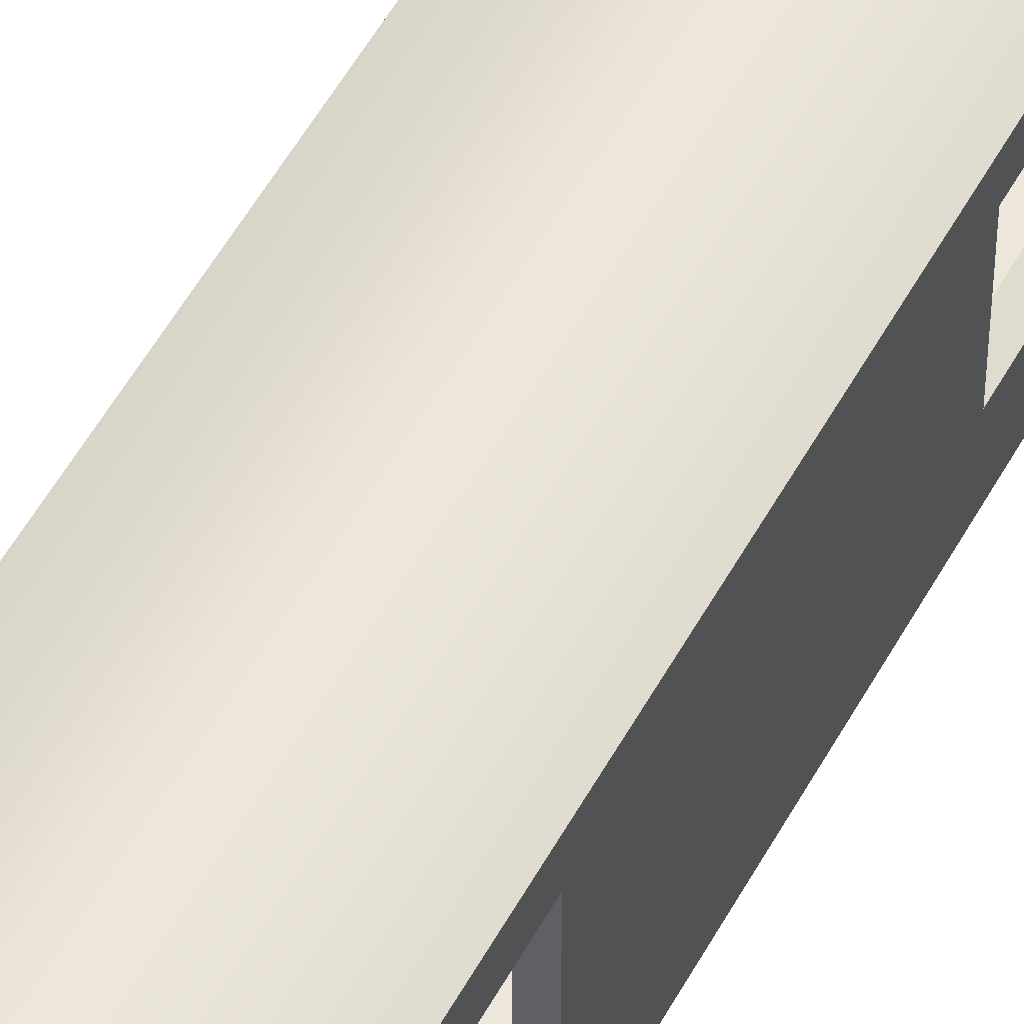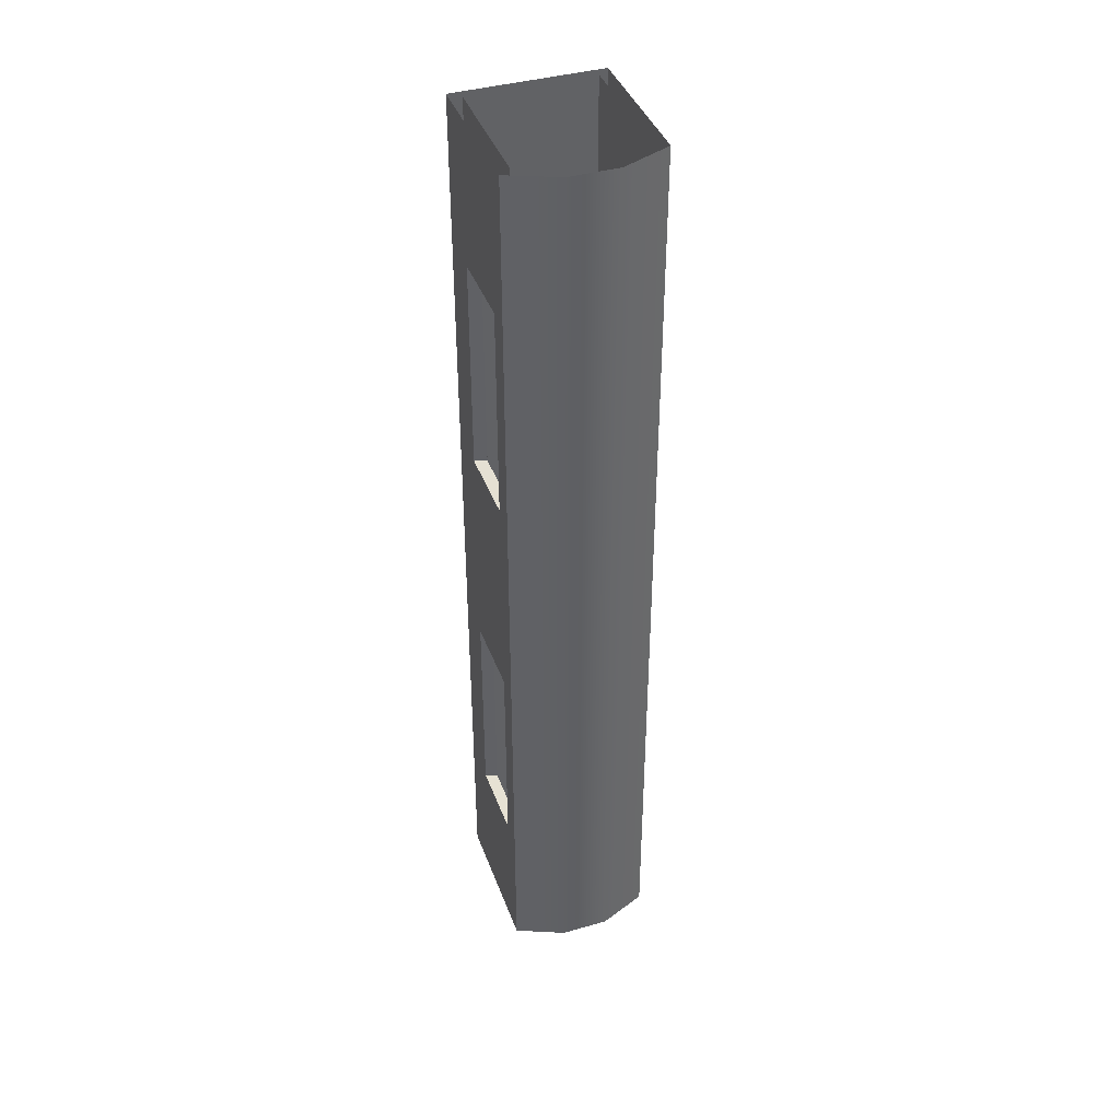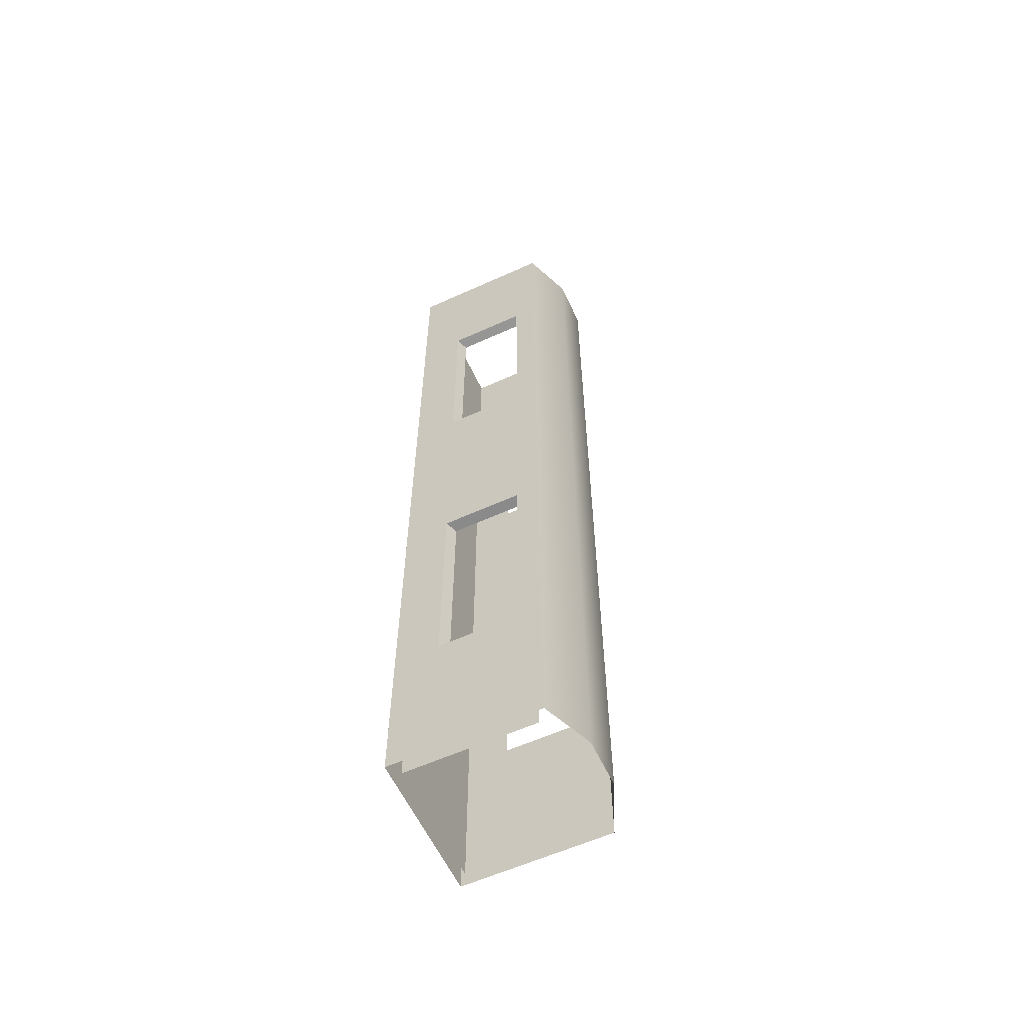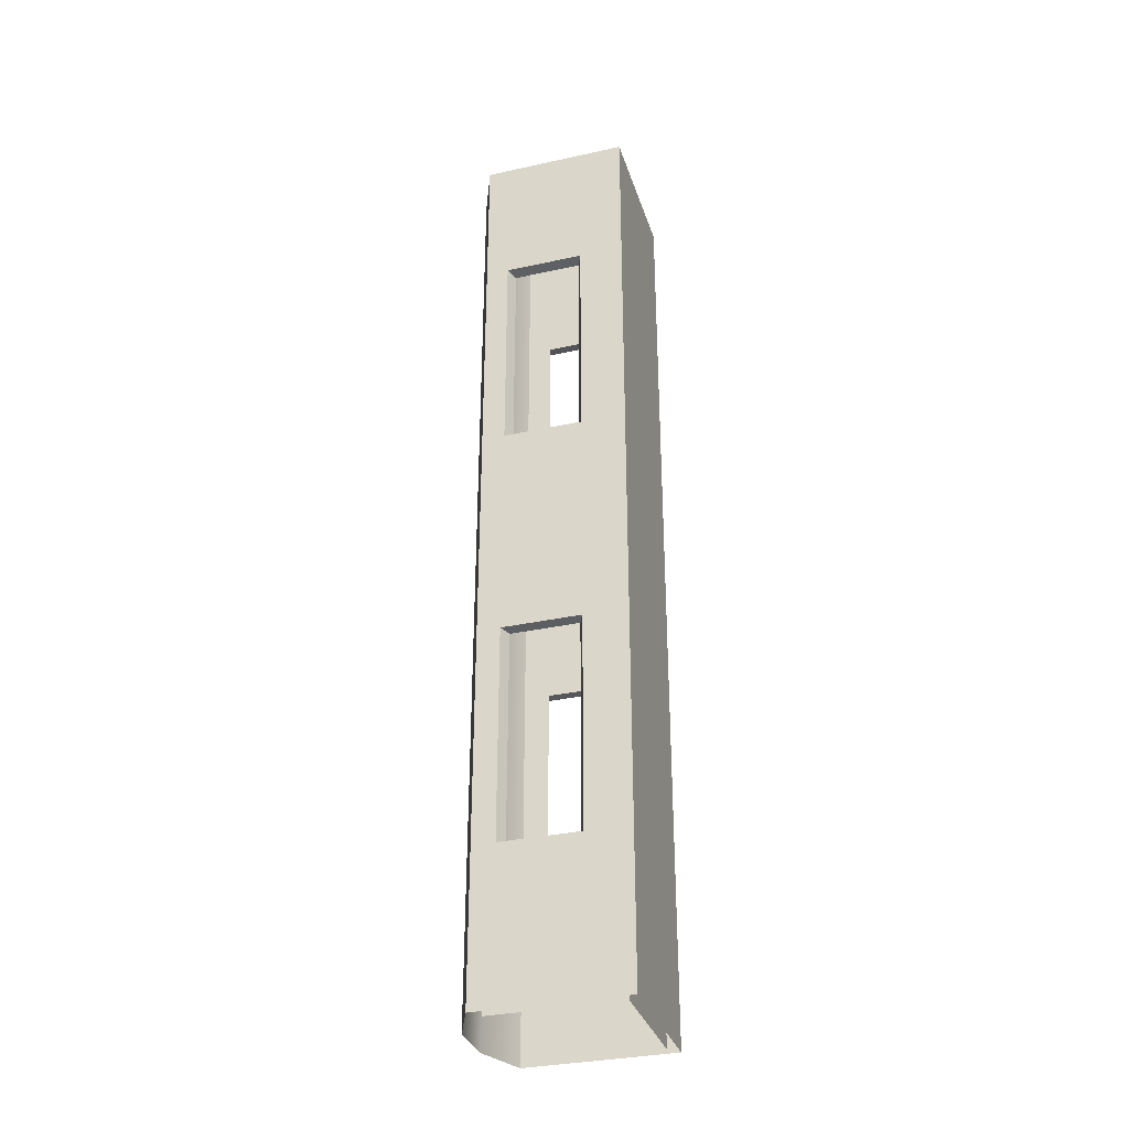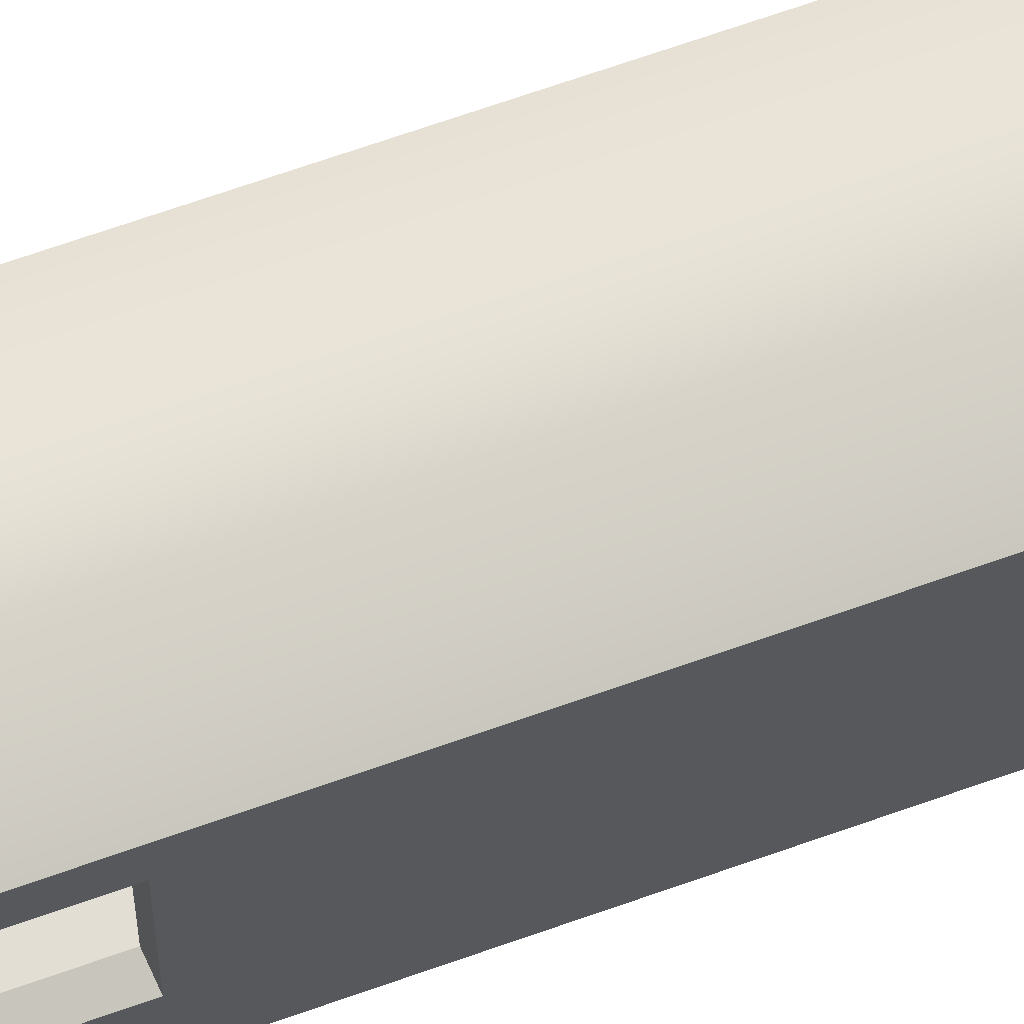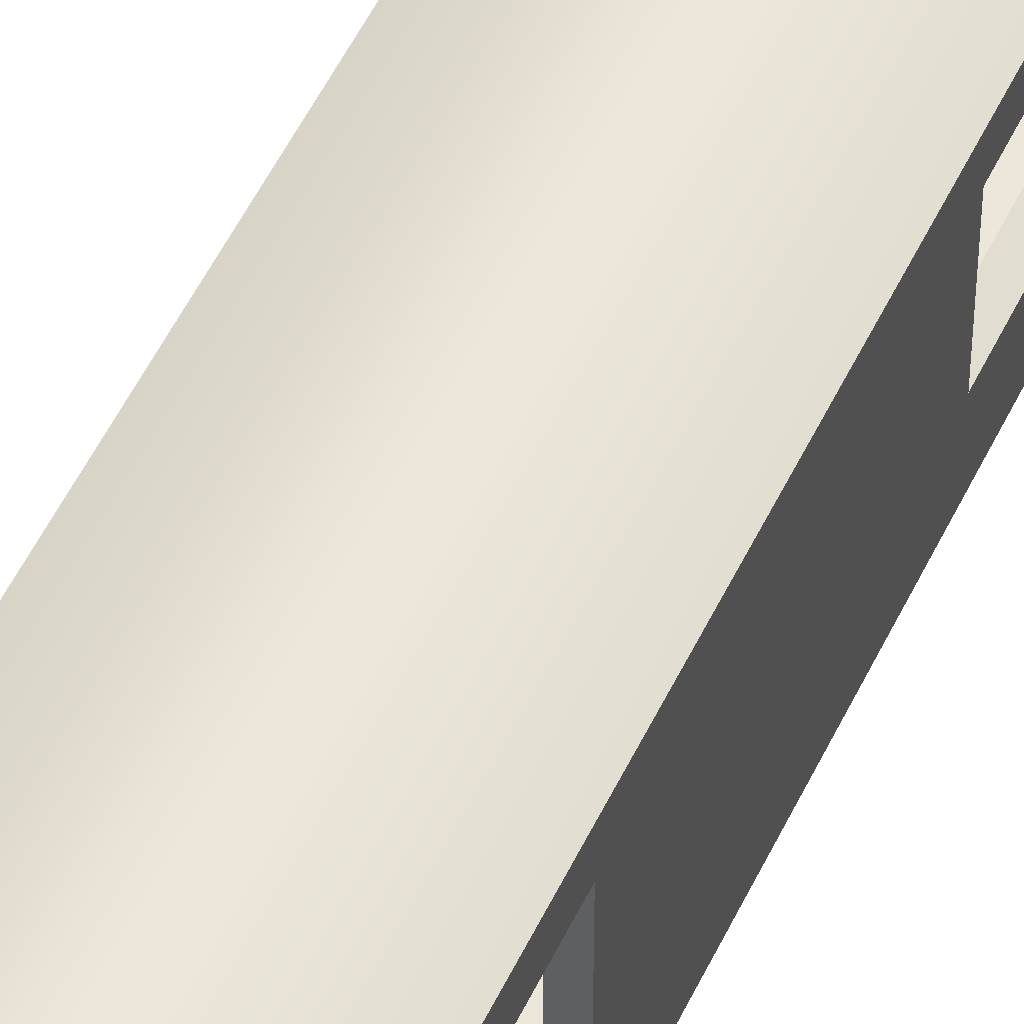
<metadata>
{"format":"obj","ext":"obj","renderer":"f3d","projection":"perspective","resolution":1024,"background":"white","views":[{"elev":53.4,"azim":28.1,"up":"+Y"},{"elev":40.7,"azim":160.7,"up":"+Z"},{"elev":-59.5,"azim":114.9,"up":"+Z"},{"elev":-33.1,"azim":-73.2,"up":"+Z"},{"elev":67.2,"azim":70.3,"up":"+Y"},{"elev":52.6,"azim":25.0,"up":"+Y"}]}
</metadata>
<code>
v -4.077 0.387 26.39
v 4.077 0.387 26.39
v -4.077 8.541 26.39
v 4.077 8.541 26.39
v -4.077 8.541 -26.39
v 4.077 8.541 -26.39
v -4.077 0.387 -26.39
v 4.077 0.387 -26.39
v -3.424 0.9387 26.39
v 3.423 0.9387 26.39
v -3.424 7.989 26.39
v 3.423 7.989 26.39
v -3.424 7.989 -26.39
v 3.423 7.989 -26.39
v -3.424 0.9387 -26.39
v 3.423 0.9387 -26.39
v -4.077 8.541 -18.04
v -4.077 0.387 -18.04
v 4.077 0.387 -18.04
v 4.077 8.541 -18.04
v -4.077 8.541 -6
v -4.077 0.387 -6
v 4.077 0.387 -6
v 4.077 8.541 -6
v -4.077 8.541 6.322
v -4.077 0.387 6.322
v 4.077 0.387 6.322
v 4.077 8.541 6.322
v -4.077 8.541 18.37
v -4.077 0.387 18.37
v 4.077 0.387 18.37
v 4.077 8.541 18.37
v 3.423 0.9387 -18
v -3.424 0.9387 -18
v -3.424 7.989 -18
v 3.423 7.989 -18
v 3.423 0.9387 -6.053
v -3.424 0.9387 -6.053
v -3.424 7.989 -6.053
v 3.423 7.989 -6.053
v 3.423 0.9387 0.000388
v -3.424 0.9387 0.000388
v -3.424 7.989 0.000388
v 3.423 7.989 0.000388
v 3.423 0.9387 6.405
v -3.424 0.9387 6.405
v -3.424 7.989 6.405
v 3.423 7.989 6.405
v 3.423 0.9387 18.25
v -3.424 0.9387 18.25
v -3.424 7.989 18.25
v 3.423 7.989 18.25
v -4.077 2.856 -18.04
v -4.077 2.856 -6
v -4.077 2.856 6.322
v -4.077 2.856 18.37
v -4.077 2.856 26.39
v -3.424 3.154 26.39
v -3.424 3.154 18.25
v -3.424 3.154 6.405
v -3.424 3.154 0.000388
v -3.424 3.154 -6.053
v -3.424 3.154 -18
v -3.424 3.154 -26.39
v -4.077 2.856 -26.39
v -4.077 7.262 -18.04
v -4.077 7.262 -6
v -4.077 7.262 6.322
v -4.077 7.262 18.37
v -4.077 7.262 26.39
v -3.424 6.964 26.39
v -3.424 6.964 18.25
v -3.424 6.964 6.405
v -3.424 6.964 0.000388
v -3.424 6.964 -6.053
v -3.424 6.964 -18
v -3.424 6.964 -26.39
v -4.077 7.262 -26.39
v 4.077 7.262 -18.04
v 4.077 7.262 -6
v 4.077 7.262 6.322
v 4.077 7.262 18.37
v 4.077 7.262 26.39
v 3.423 6.964 26.39
v 3.423 6.964 18.25
v 3.423 6.964 6.405
v 3.423 6.964 0.000388
v 3.423 6.964 -6.053
v 3.423 6.964 -18
v 3.423 6.964 -26.39
v 4.077 7.262 -26.39
v 4.077 2.856 -18.04
v 4.077 2.856 -6
v 4.077 2.856 6.322
v 4.077 2.856 18.37
v 4.077 2.856 26.39
v 3.423 3.154 26.39
v 3.423 3.154 18.25
v 3.423 3.154 6.405
v 3.423 3.154 0.000388
v 3.423 3.154 -6.053
v 3.423 3.154 -18
v 3.423 3.154 -26.39
v 4.077 2.856 -26.39
v 1.359 9.687 -26.39
v 1.359 9.687 26.39
v 1.359 9.687 18.37
v 1.359 9.687 6.322
v 1.359 9.687 -6
v 1.359 9.687 -18.04
v -1.359 9.687 -26.39
v -1.359 9.687 26.39
v -1.359 9.687 18.37
v -1.359 9.687 6.322
v -1.359 9.687 -6
v -1.359 9.687 -18.04
g pCube59
f 3 112 113 29
f 30 31 2 1
f 2 31 95 96
f 69 70 3 29
f 10 97 98 49
f 11 71 72 51
f 9 10 49 50
f 78 66 17 5
f 7 8 19 18
f 104 92 19 8
f 17 116 111 5
f 66 67 21 17
f 18 19 23 22
f 93 23 19 92
f 21 115 116 17
f 67 68 25 21
f 27 26 22 23
f 93 94 27 23
f 21 25 114 115
f 68 69 29 25
f 26 27 31 30
f 95 31 27 94
f 29 113 114 25
f 34 33 16 15
f 35 76 77 13
f 33 102 103 16
f 38 37 33 34
f 39 75 76 35
f 37 101 102 33
f 42 41 37 38
f 43 74 75 39
f 41 100 101 37
f 46 45 41 42
f 47 73 74 43
f 45 99 100 41
f 50 49 45 46
f 51 72 73 47
f 49 98 99 45
f 18 22 54 53
f 22 26 55 54
f 26 30 56 55
f 30 1 57 56
f 59 58 9 50
f 60 59 50 46
f 61 60 46 42
f 62 61 42 38
f 63 62 38 34
f 64 63 34 15
f 7 18 53 65
f 54 55 68 67
f 56 57 70 69
f 72 71 58 59
f 74 73 60 61
f 75 74 61 62
f 77 76 63 64
f 65 53 66 78
f 24 80 79 20
f 24 28 81 80
f 32 82 81 28
f 83 82 32 4
f 85 84 12 52
f 86 85 52 48
f 87 86 48 44
f 88 87 44 40
f 89 88 40 36
f 90 89 36 14
f 20 79 91 6
f 80 81 94 93
f 96 95 82 83
f 98 97 84 85
f 100 99 86 87
f 101 100 87 88
f 103 102 89 90
f 91 79 92 104
f 60 73 68 55
f 73 72 69 68
f 72 59 56 69
f 55 56 59 60
f 94 81 86 99
f 81 82 85 86
f 82 95 98 85
f 95 94 99 98
f 92 79 89 102
f 79 80 88 89
f 80 93 101 88
f 93 92 102 101
f 63 76 66 53
f 76 75 67 66
f 75 62 54 67
f 53 54 62 63
f 107 106 4 32
f 108 107 32 28
f 108 28 24 109
f 110 109 24 20
f 105 110 20 6
f 113 112 106 107
f 114 113 107 108
f 114 108 109 115
f 116 115 109 110
f 111 116 110 105

</code>
